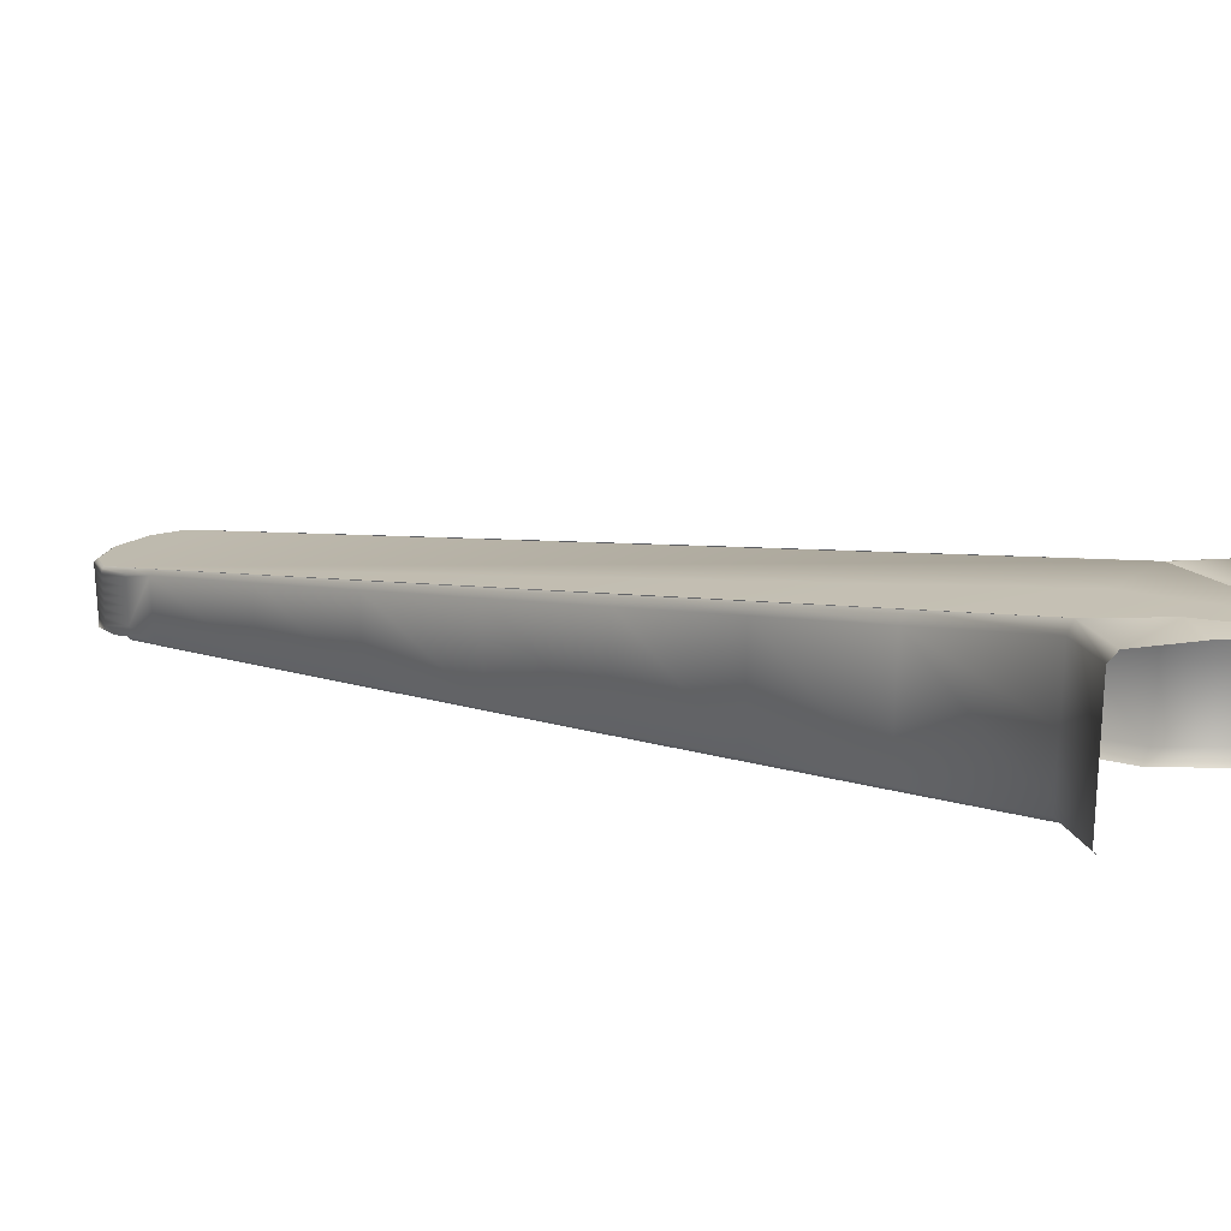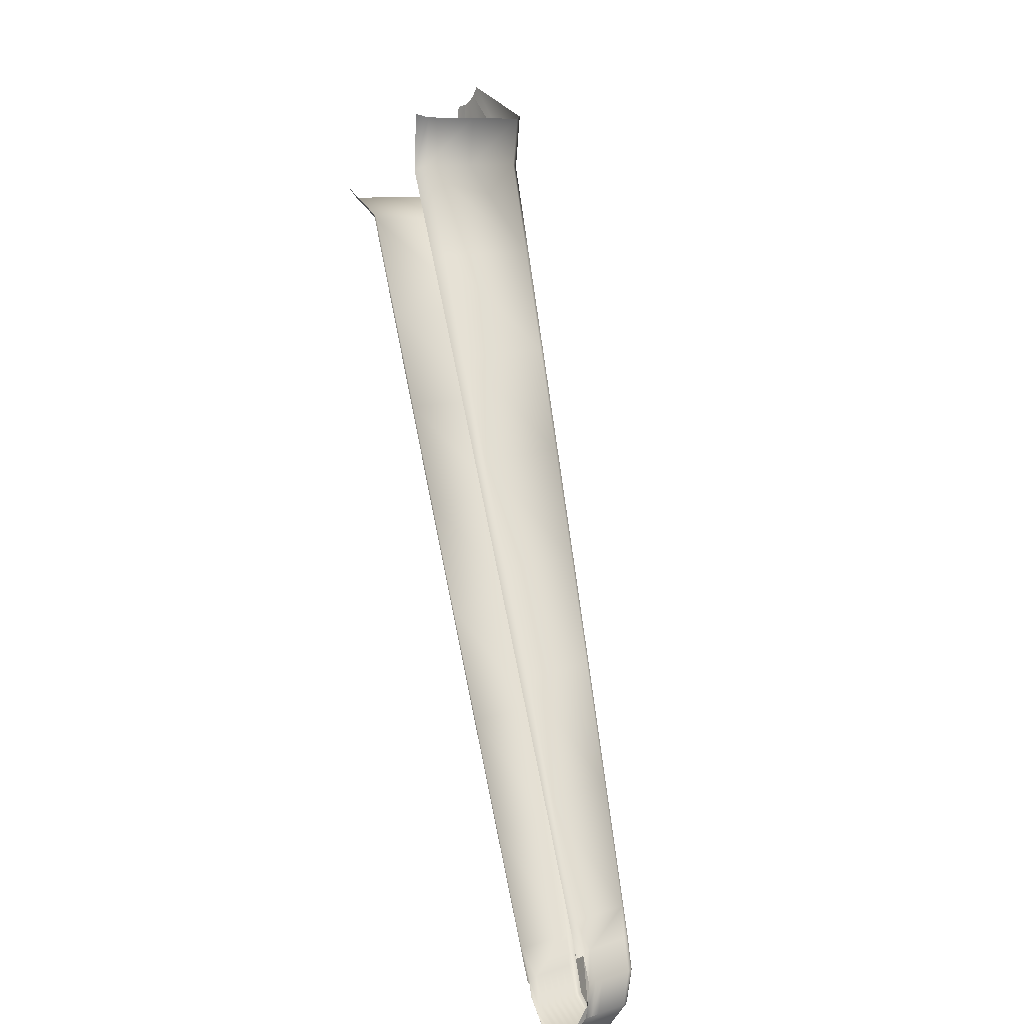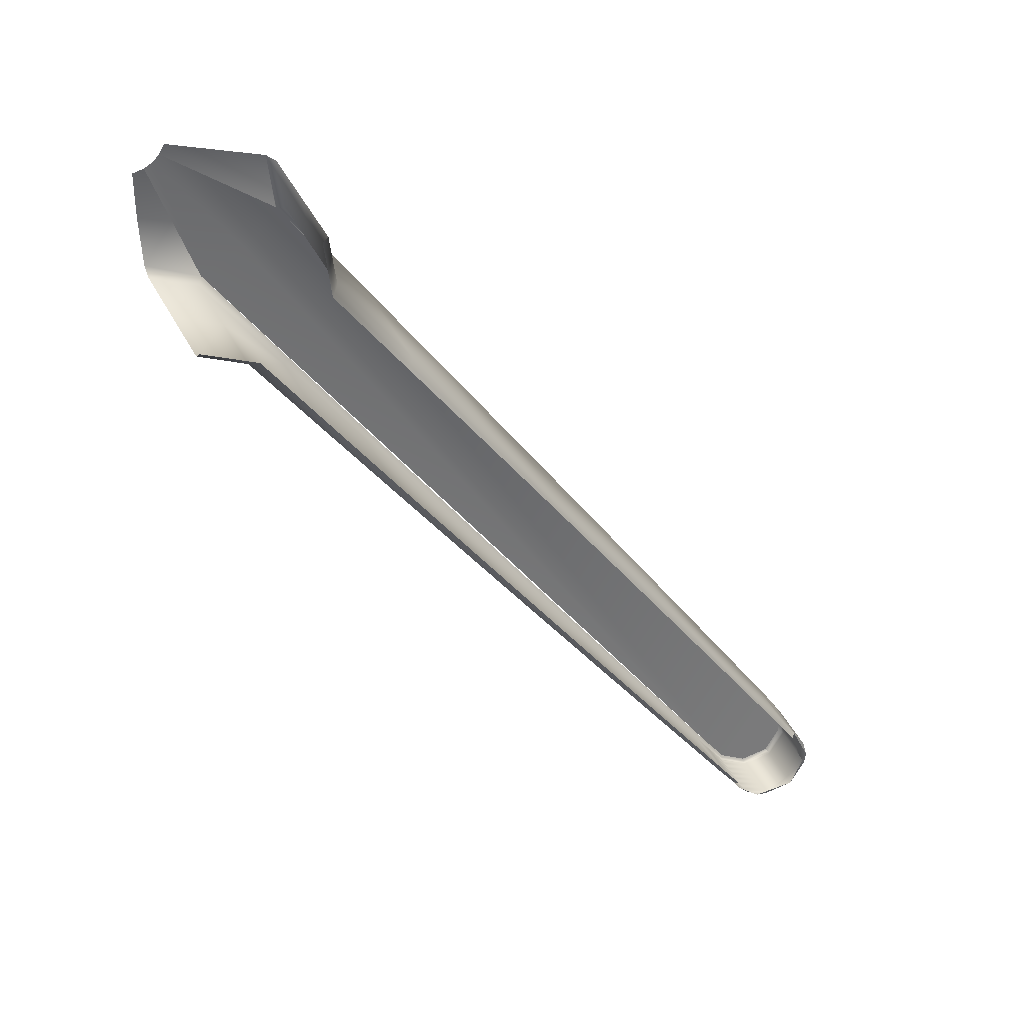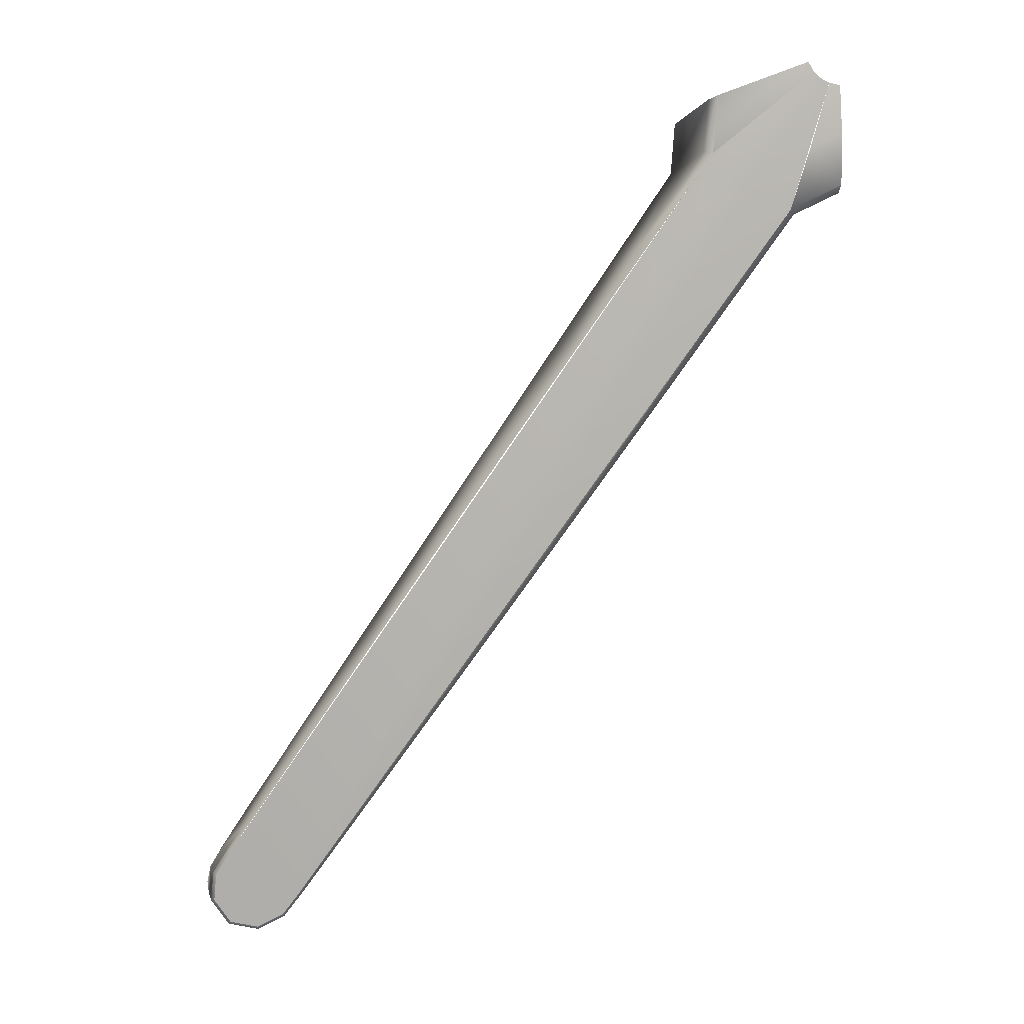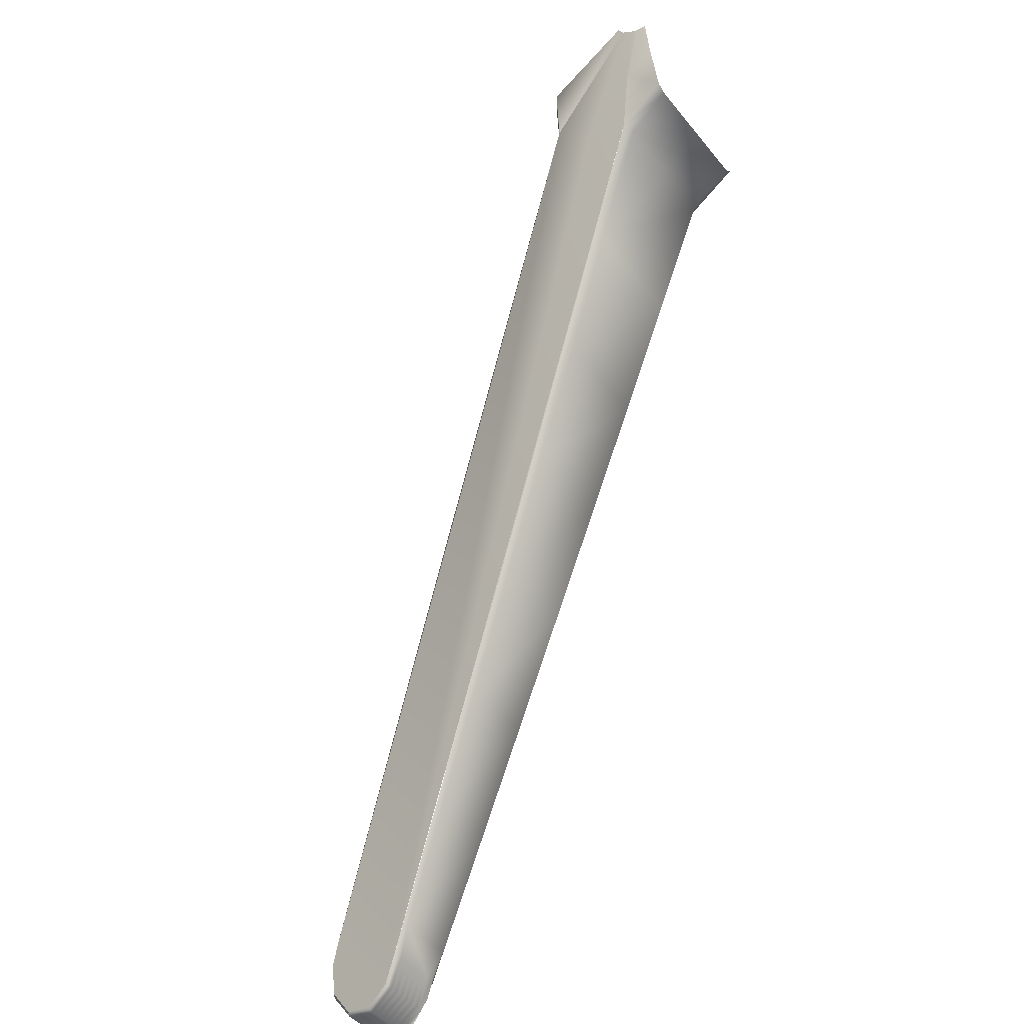
<metadata>
{"format":"obj","ext":"obj","renderer":"f3d","projection":"perspective","resolution":1024,"background":"white","views":[{"elev":27.8,"azim":-82.5,"up":"+Y"},{"elev":9.5,"azim":49.8,"up":"+Z"},{"elev":46.1,"azim":-27.0,"up":"+Z"},{"elev":-0.8,"azim":168.2,"up":"+Z"},{"elev":-43.6,"azim":-144.3,"up":"+Z"}]}
</metadata>
<code>
v 0.2062 -0.6112 -0.2855
v 0.1688 -0.5958 -0.2336
v 0.2043 -0.6142 -0.2868
v 0.171 -0.5924 -0.2321
v 0.1692 -0.6415 -0.2338
v 0.2395 -0.6289 -0.3357
v 0.134 -0.5777 -0.1811
v 0.2046 -0.6549 -0.2871
v 0.1344 -0.6283 -0.1813
v 0.2378 -0.6315 -0.3369
v 0.1365 -0.5739 -0.1795
v 0.1723 -0.645 -0.2318
v 0.1378 -0.6322 -0.1791
v 0.2738 -0.6471 -0.3874
v 0.1007 -0.5603 -0.1307
v 0.101 -0.6156 -0.1308
v 0.2074 -0.658 -0.2853
v 0.2381 -0.6675 -0.3372
v 0.1047 -0.6199 -0.1284
v 0.2724 -0.6494 -0.3884
v 0.1033 -0.5562 -0.1289
v 0.2825 -0.6517 -0.4003
v 0.06657 -0.5424 -0.0789
v 0.06686 -0.6026 -0.07901
v 0.07096 -0.6073 -0.07636
v 0.2406 -0.6703 -0.3357
v 0.2727 -0.6805 -0.3887
v 0.2811 -0.6539 -0.4013
v 0.06948 -0.538 -0.07697
v 0.2813 -0.6782 -0.4015
v 0.2811 -0.6553 -0.4013
v 0.2905 -0.657 -0.4137
v 0.032 -0.5243 -0.02621
v 0.03227 -0.5894 -0.0263
v 0.03671 -0.5944 -0.02344
v 0.2748 -0.6829 -0.3874
v 0.2814 -0.6827 -0.4016
v 0.2813 -0.6735 -0.4015
v 0.2811 -0.6598 -0.4013
v 0.2902 -0.659 -0.414
v 0.2902 -0.6583 -0.414
v 0.2914 -0.6562 -0.4129
v 0.03515 -0.5195 -0.02413
v 0.03214 -0.5572 -0.02626
v 0.2906 -0.6838 -0.4143
v 0.2905 -0.6795 -0.4143
v 0.2812 -0.669 -0.4014
v 0.2812 -0.6647 -0.4014
v 0.2903 -0.6619 -0.4141
v 0.2902 -0.6597 -0.4141
v 0.3049 -0.661 -0.4213
v 0.3051 -0.6602 -0.4201
v 0.07853 -0.5197 0.004062
v 0.008124 -0.5201 -0.01444
v 0.008068 -0.5536 -0.01419
v 0.008013 -0.5863 -0.01395
v 0.008309 -0.5914 -0.008601
v 0.2844 -0.6864 -0.4018
v 0.2906 -0.686 -0.4144
v 0.2906 -0.6817 -0.4143
v 0.2905 -0.6772 -0.4143
v 0.2905 -0.675 -0.4142
v 0.2903 -0.6664 -0.4141
v 0.2903 -0.6641 -0.4141
v 0.3049 -0.6629 -0.4217
v 0.3049 -0.6623 -0.4217
v 0.3211 -0.652 -0.3754
v 0.059 -0.5208 -0.01338
v 0.008351 -0.5152 -0.01066
v 0.2824 -0.6837 -0.4031
v 0.2865 -0.6857 -0.4094
v 0.3051 -0.6868 -0.4218
v 0.3051 -0.6848 -0.4218
v 0.3051 -0.6826 -0.4218
v 0.3051 -0.6804 -0.4218
v 0.2904 -0.6728 -0.4142
v 0.2904 -0.6707 -0.4142
v 0.2904 -0.6687 -0.4142
v 0.3049 -0.6656 -0.4217
v 0.3049 -0.6635 -0.4217
v 0.3211 -0.6628 -0.418
v 0.3205 -0.662 -0.417
v 0.3289 -0.6565 -0.3888
v 0.02564 -0.5095 0.04758
v 0.02643 -0.5123 0.00857
v 0.2981 -0.6887 -0.4196
v 0.3052 -0.6888 -0.4218
v 0.305 -0.6783 -0.4218
v 0.305 -0.6762 -0.4218
v 0.3049 -0.67 -0.4217
v 0.3049 -0.6678 -0.4217
v 0.3213 -0.664 -0.4184
v 0.304 -0.6599 -0.4196
v 0.3304 -0.6586 -0.3882
v 0.02186 -0.5094 0.04429
v 0.07812 -0.5196 0.00446
v 0.009589 -0.5108 0.01579
v 0.3213 -0.6861 -0.4185
v 0.3213 -0.6818 -0.4185
v 0.3213 -0.6777 -0.4185
v 0.305 -0.6742 -0.4217
v 0.305 -0.6722 -0.4217
v 0.3213 -0.6653 -0.4184
v 0.3297 -0.6604 -0.4042
v 0.3313 -0.6624 -0.4047
v 0.3226 -0.6542 -0.3746
v 0.02881 -0.5095 0.0527
v 0.07713 -0.5156 0.03405
v 0.1109 -0.5372 -0.046
v 0.01719 -0.5094 0.04204
v 0.3213 -0.6908 -0.4185
v 0.3213 -0.6738 -0.4184
v 0.3213 -0.6694 -0.4184
v 0.3297 -0.6601 -0.4029
v 0.3312 -0.6637 -0.4047
v 0.3129 -0.6474 -0.3623
v 0.3304 -0.66 -0.3882
v 0.08184 -0.5246 0.005775
v 0.1138 -0.5418 -0.04418
v 0.01114 -0.5094 0.0411
v 0.331 -0.689 -0.4052
v 0.3311 -0.6806 -0.405
v 0.3311 -0.6764 -0.4049
v 0.3144 -0.6497 -0.3614
v 0.3226 -0.6556 -0.3746
v 0.08063 -0.5206 0.03265
v 0.1455 -0.556 -0.09971
v 0.3319 -0.6886 -0.3979
v 0.3312 -0.6724 -0.4049
v 0.3312 -0.668 -0.4048
v 0.2813 -0.6319 -0.3087
v 0.3304 -0.6644 -0.3883
v 0.08153 -0.5575 0.005462
v 0.1481 -0.5601 -0.098
v 0.331 -0.6849 -0.4051
v 0.3303 -0.6862 -0.3888
v 0.3304 -0.6731 -0.3885
v 0.3304 -0.669 -0.3884
v 0.3225 -0.6602 -0.3747
v 0.2796 -0.6292 -0.3098
v 0.2812 -0.6678 -0.3094
v 0.08122 -0.5897 0.005155
v 0.08013 -0.554 0.03262
v 0.1814 -0.578 -0.1503
v 0.1133 -0.6022 -0.04485
v 0.3303 -0.682 -0.3887
v 0.3304 -0.6775 -0.3886
v 0.3233 -0.6839 -0.3765
v 0.3225 -0.665 -0.3748
v 0.2453 -0.6104 -0.2557
v 0.3143 -0.6808 -0.3621
v 0.247 -0.6544 -0.2552
v 0.1789 -0.5742 -0.1519
v 0.1477 -0.6156 -0.09868
v 0.3225 -0.6786 -0.3751
v 0.3225 -0.683 -0.3752
v 0.3225 -0.6693 -0.3749
v 0.2473 -0.6134 -0.2545
v 0.3122 -0.6832 -0.3634
v 0.2787 -0.6705 -0.311
v 0.1091 -0.6068 -0.0475
v 0.07965 -0.5868 0.03259
v 0.2129 -0.5927 -0.205
v 0.181 -0.6286 -0.151
v 0.1439 -0.6198 -0.1012
v 0.3225 -0.6738 -0.375
v 0.3213 -0.6866 -0.3779
v 0.2151 -0.5961 -0.2036
v 0.2148 -0.6418 -0.2043
v 0.2442 -0.6575 -0.257
v 0.07651 -0.5947 0.002664
v 0.1775 -0.6324 -0.1533
v 0.07462 -0.5918 0.03451
v 0.2117 -0.6452 -0.2063
f 1 2 3
f 2 1 4
f 3 2 1
f 4 1 2
f 5 3 2
f 2 3 5
f 3 6 1
f 1 6 3
f 4 7 2
f 2 7 4
f 3 5 8
f 8 5 3
f 2 9 5
f 5 9 2
f 6 3 10
f 10 3 6
f 7 4 11
f 11 4 7
f 9 2 7
f 7 2 9
f 5 12 8
f 8 12 5
f 8 10 3
f 3 10 8
f 13 5 9
f 9 5 13
f 10 14 6
f 6 14 10
f 11 15 7
f 7 15 11
f 7 16 9
f 9 16 7
f 12 5 13
f 13 5 12
f 17 8 12
f 12 8 17
f 10 8 18
f 18 8 10
f 9 19 13
f 13 19 9
f 14 10 20
f 20 10 14
f 15 11 21
f 21 11 15
f 16 7 15
f 15 7 16
f 19 9 16
f 16 9 19
f 17 18 8
f 8 18 17
f 18 20 10
f 10 20 18
f 20 22 14
f 14 22 20
f 15 21 23
f 23 21 15
f 15 24 16
f 16 24 15
f 19 16 25
f 25 16 19
f 18 17 26
f 26 17 18
f 20 18 27
f 27 18 20
f 22 20 28
f 28 20 22
f 29 23 21
f 21 23 29
f 24 15 23
f 23 15 24
f 24 25 16
f 16 25 24
f 26 27 18
f 18 27 26
f 27 30 20
f 20 30 27
f 20 31 28
f 28 31 20
f 22 28 32
f 32 28 22
f 23 29 33
f 33 29 23
f 23 34 24
f 24 34 23
f 25 24 35
f 35 24 25
f 27 26 36
f 36 26 27
f 30 27 37
f 37 27 30
f 20 30 38
f 38 30 20
f 20 39 31
f 31 39 20
f 28 31 40
f 40 31 28
f 28 41 32
f 32 41 28
f 22 32 42
f 42 32 22
f 33 29 43
f 43 29 33
f 44 23 33
f 33 23 44
f 34 23 44
f 44 23 34
f 35 24 34
f 34 24 35
f 27 36 37
f 37 36 27
f 30 37 45
f 45 37 30
f 38 30 46
f 46 30 38
f 20 38 47
f 47 38 20
f 20 48 39
f 39 48 20
f 31 39 49
f 49 39 31
f 31 50 40
f 40 50 31
f 28 40 41
f 41 40 28
f 32 41 51
f 51 41 32
f 32 52 42
f 42 52 32
f 42 53 22
f 22 53 42
f 43 54 33
f 33 54 43
f 33 55 44
f 44 55 33
f 44 56 34
f 34 56 44
f 34 57 35
f 35 57 34
f 37 36 58
f 58 36 37
f 37 59 45
f 45 59 37
f 60 30 45
f 45 30 60
f 30 60 46
f 46 60 30
f 61 38 46
f 46 38 61
f 47 38 62
f 62 38 47
f 20 47 48
f 48 47 20
f 39 48 63
f 63 48 39
f 39 64 49
f 49 64 39
f 50 31 49
f 49 31 50
f 40 50 65
f 65 50 40
f 41 40 66
f 66 40 41
f 41 66 51
f 51 66 41
f 32 51 52
f 52 51 32
f 52 67 42
f 42 67 52
f 42 67 53
f 53 67 42
f 22 53 68
f 68 53 22
f 69 54 43
f 43 54 69
f 54 55 33
f 33 55 54
f 55 56 44
f 44 56 55
f 56 57 34
f 34 57 56
f 58 70 37
f 37 70 58
f 37 71 59
f 59 71 37
f 45 59 72
f 72 59 45
f 60 45 73
f 73 45 60
f 46 60 74
f 74 60 46
f 38 61 62
f 62 61 38
f 61 46 75
f 75 46 61
f 76 47 62
f 62 47 76
f 48 47 77
f 77 47 48
f 48 78 63
f 63 78 48
f 64 39 63
f 63 39 64
f 49 64 79
f 79 64 49
f 50 49 80
f 80 49 50
f 50 80 65
f 65 80 50
f 40 65 66
f 66 65 40
f 51 66 81
f 81 66 51
f 52 51 82
f 82 51 52
f 52 83 67
f 67 83 52
f 84 68 53
f 53 68 84
f 22 68 43
f 43 68 22
f 69 43 85
f 85 43 69
f 37 70 71
f 71 70 37
f 71 86 59
f 59 86 71
f 59 87 72
f 72 87 59
f 45 72 73
f 73 72 45
f 60 73 74
f 74 73 60
f 46 74 75
f 75 74 46
f 62 61 88
f 88 61 62
f 61 75 88
f 88 75 61
f 47 76 77
f 77 76 47
f 76 62 89
f 89 62 76
f 78 48 77
f 77 48 78
f 63 78 90
f 90 78 63
f 64 63 91
f 91 63 64
f 64 91 79
f 79 91 64
f 49 79 80
f 80 79 49
f 80 92 65
f 65 92 80
f 65 92 66
f 66 92 65
f 66 92 81
f 81 92 66
f 51 81 82
f 82 81 51
f 82 83 52
f 52 83 82
f 67 83 94
f 94 83 67
f 95 68 84
f 84 68 95
f 96 84 53
f 53 84 96
f 95 43 68
f 68 43 95
f 97 69 85
f 85 69 97
f 59 86 87
f 87 86 59
f 87 98 72
f 72 98 87
f 72 98 73
f 73 98 72
f 73 99 74
f 74 99 73
f 74 99 75
f 75 99 74
f 62 88 89
f 89 88 62
f 75 100 88
f 88 100 75
f 77 76 101
f 101 76 77
f 76 89 101
f 101 89 76
f 78 77 102
f 102 77 78
f 78 102 90
f 90 102 78
f 63 90 91
f 91 90 63
f 91 103 79
f 79 103 91
f 79 103 80
f 80 103 79
f 80 103 92
f 92 103 80
f 83 82 104
f 104 82 83
f 94 83 105
f 105 83 94
f 106 67 94
f 94 67 106
f 84 96 107
f 107 96 84
f 108 96 53
f 53 96 108
f 110 43 95
f 95 43 110
f 110 97 85
f 85 97 110
f 98 87 111
f 111 87 98
f 73 98 99
f 99 98 73
f 75 99 100
f 100 99 75
f 88 100 89
f 89 100 88
f 77 101 102
f 102 101 77
f 89 112 101
f 101 112 89
f 102 113 90
f 90 113 102
f 90 113 91
f 91 113 90
f 91 113 103
f 103 113 91
f 105 92 103
f 103 92 105
f 104 82 92
f 92 82 104
f 83 104 105
f 105 104 83
f 94 105 115
f 115 105 94
f 106 116 67
f 67 116 106
f 106 94 117
f 117 94 106
f 96 108 107
f 107 108 96
f 108 53 118
f 118 53 108
f 53 109 119
f 119 109 53
f 120 97 110
f 110 97 120
f 121 98 111
f 111 98 121
f 122 99 98
f 98 99 122
f 123 100 99
f 99 100 123
f 89 100 112
f 112 100 89
f 101 112 102
f 102 112 101
f 102 112 113
f 113 112 102
f 115 103 113
f 113 103 115
f 105 104 92
f 92 104 105
f 105 103 115
f 115 103 105
f 94 115 117
f 117 115 94
f 116 106 124
f 124 106 116
f 106 117 125
f 125 117 106
f 53 119 118
f 118 119 53
f 126 108 118
f 118 108 126
f 127 119 109
f 109 119 127
f 121 122 98
f 98 122 121
f 123 99 122
f 122 99 123
f 129 100 123
f 123 100 129
f 129 112 100
f 100 112 129
f 130 113 112
f 112 113 130
f 115 113 130
f 130 113 115
f 117 115 130
f 130 115 117
f 125 124 106
f 106 124 125
f 131 116 124
f 124 116 131
f 125 117 132
f 132 117 125
f 119 133 118
f 118 133 119
f 126 118 133
f 133 118 126
f 127 134 119
f 119 134 127
f 122 121 135
f 135 121 122
f 136 121 128
f 128 121 136
f 137 123 122
f 122 123 137
f 138 129 123
f 123 129 138
f 130 112 129
f 129 112 130
f 117 130 132
f 132 130 117
f 139 124 125
f 125 124 139
f 116 131 140
f 140 131 116
f 124 141 131
f 131 141 124
f 125 132 139
f 139 132 125
f 119 142 133
f 133 142 119
f 126 133 143
f 143 133 126
f 134 127 144
f 144 127 134
f 134 145 119
f 119 145 134
f 146 135 121
f 121 135 146
f 147 122 135
f 135 122 147
f 146 121 136
f 136 121 146
f 138 123 137
f 137 123 138
f 137 122 147
f 147 122 137
f 132 129 138
f 138 129 132
f 132 130 129
f 129 130 132
f 149 124 139
f 139 124 149
f 150 140 131
f 131 140 150
f 141 124 151
f 151 124 141
f 152 131 141
f 141 131 152
f 139 132 138
f 138 132 139
f 142 119 145
f 145 119 142
f 143 133 142
f 142 133 143
f 127 153 144
f 144 153 127
f 144 154 134
f 134 154 144
f 145 134 154
f 154 134 145
f 147 135 146
f 146 135 147
f 155 146 136
f 136 146 155
f 156 136 148
f 148 136 156
f 149 138 137
f 137 138 149
f 157 137 147
f 147 137 157
f 157 124 149
f 149 124 157
f 139 138 149
f 149 138 139
f 158 150 131
f 131 150 158
f 155 151 124
f 124 151 155
f 159 141 151
f 151 141 159
f 131 152 158
f 158 152 131
f 141 160 152
f 152 160 141
f 142 145 161
f 161 145 142
f 143 142 162
f 162 142 143
f 163 144 153
f 153 144 163
f 154 144 164
f 164 144 154
f 154 165 145
f 145 165 154
f 166 147 146
f 146 147 166
f 166 146 155
f 155 146 166
f 155 136 156
f 156 136 155
f 156 148 167
f 167 148 156
f 149 137 157
f 157 137 149
f 157 147 166
f 166 147 157
f 166 124 157
f 157 124 166
f 150 158 168
f 168 158 150
f 151 155 156
f 156 155 151
f 155 124 166
f 166 124 155
f 141 159 160
f 160 159 141
f 159 151 156
f 156 151 159
f 169 158 152
f 152 158 169
f 170 152 160
f 160 152 170
f 161 145 165
f 165 145 161
f 171 142 161
f 161 142 171
f 162 142 171
f 171 142 162
f 144 163 168
f 168 163 144
f 168 164 144
f 144 164 168
f 164 172 154
f 154 172 164
f 165 154 172
f 172 154 165
f 156 167 159
f 159 167 156
f 158 169 168
f 168 169 158
f 150 168 163
f 163 168 150
f 152 170 169
f 169 170 152
f 173 162 171
f 171 162 173
f 164 168 169
f 169 168 164
f 164 174 172
f 172 174 164
f 169 170 174
f 174 170 169
f 174 164 169
f 169 164 174
f 93 52 82
f 82 104 114
f 82 52 93
f 96 109 53
f 53 109 96
f 86 111 87
f 87 111 86
f 114 104 82
f 111 128 121
f 121 128 111
f 148 136 128
f 128 136 148

</code>
